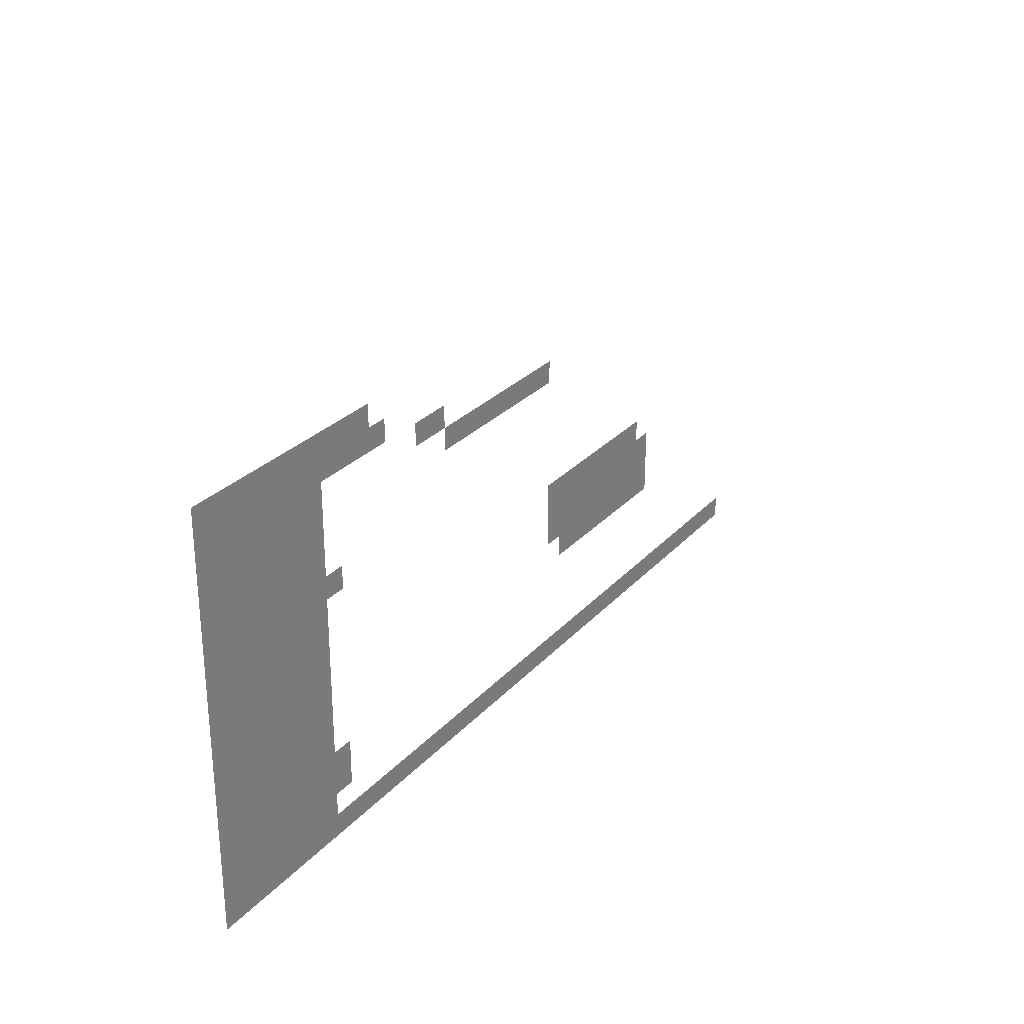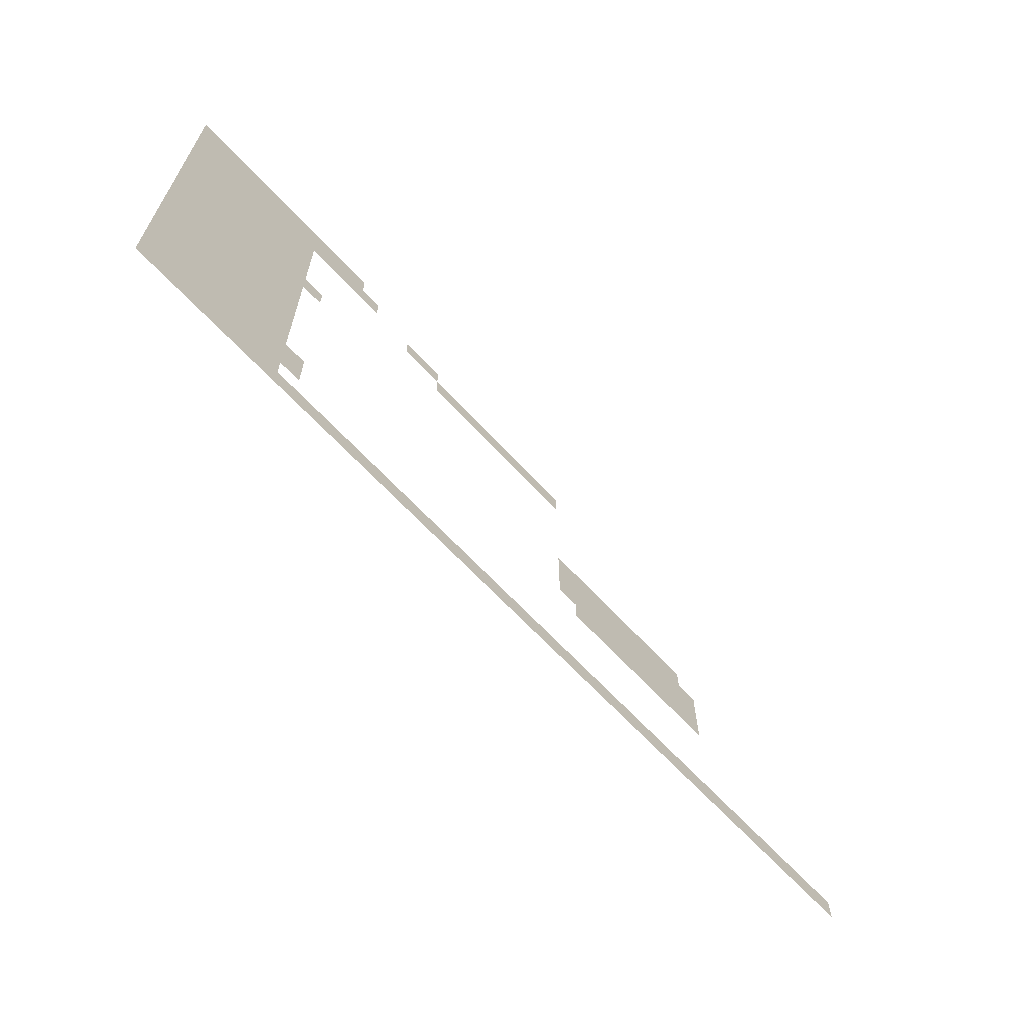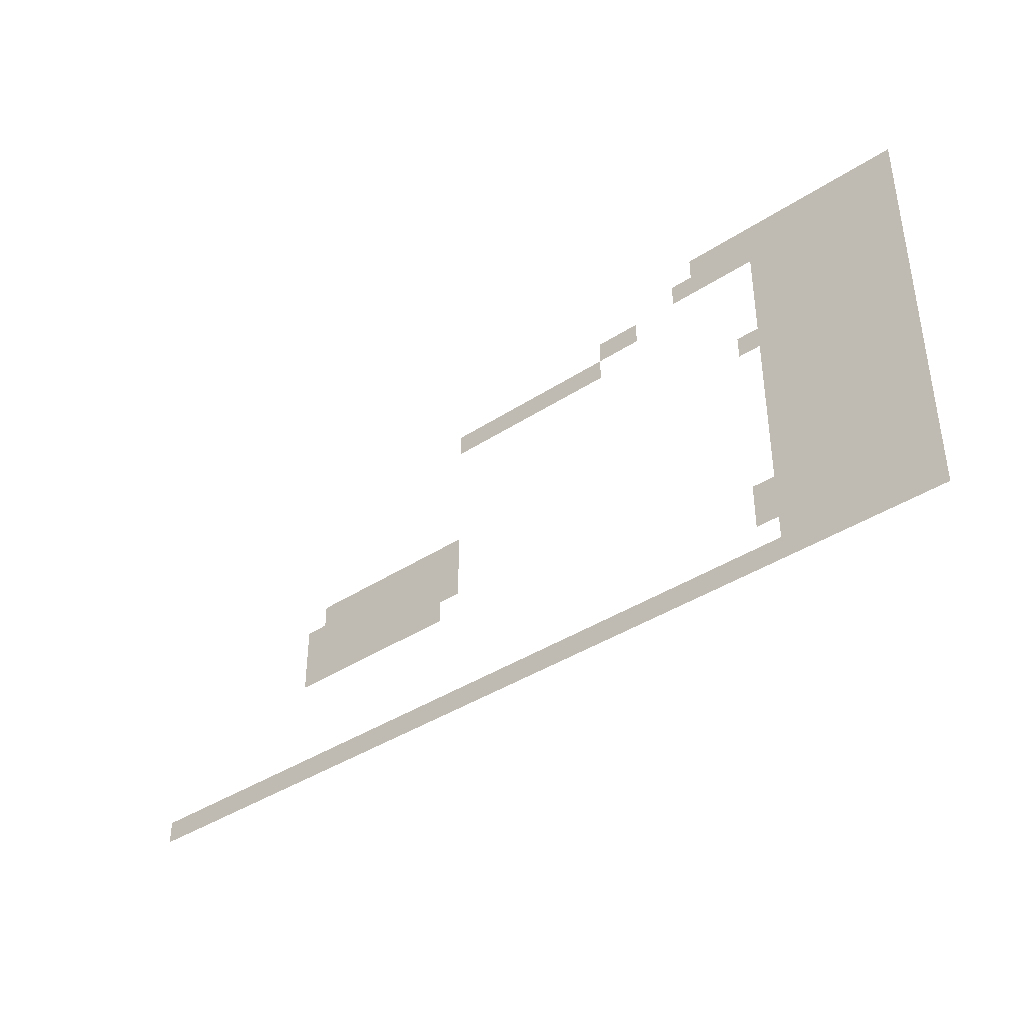
<metadata>
{"format":"obj","ext":"obj","renderer":"f3d","projection":"perspective","resolution":1024,"background":"white","views":[{"elev":27.7,"azim":122.6,"up":"+Y"},{"elev":-64.8,"azim":132.6,"up":"+Y"},{"elev":-39.6,"azim":39.1,"up":"+Y"}]}
</metadata>
<code>
v -279 -31 0
v -310 -31 0
v -310 0 0
v -279 0 0
v -248 -31 0
v -279 -31 0
v -279 0 0
v -248 0 0
v -217 -31 0
v -248 -31 0
v -248 0 0
v -217 0 0
v -186 -31 0
v -217 -31 0
v -217 0 0
v -186 0 0
v -155 -31 0
v -186 -31 0
v -186 0 0
v -155 0 0
v -124 -31 0
v -155 -31 0
v -155 0 0
v -124 0 0
v -93 -31 0
v -124 -31 0
v -124 0 0
v -93 0 0
v -62 -31 0
v -93 -31 0
v -93 0 0
v -62 0 0
v -31 -31 0
v -62 -31 0
v -62 0 0
v -31 0 0
v 0 -31 0
v -31 -31 0
v -31 0 0
v 0 0 0
v -310 -62 0
v -341 -62 0
v -341 -31 0
v -310 -31 0
v -279 -62 0
v -310 -62 0
v -310 -31 0
v -279 -31 0
v -248 -62 0
v -279 -62 0
v -279 -31 0
v -248 -31 0
v -217 -62 0
v -248 -62 0
v -248 -31 0
v -217 -31 0
v -186 -62 0
v -217 -62 0
v -217 -31 0
v -186 -31 0
v -155 -62 0
v -186 -62 0
v -186 -31 0
v -155 -31 0
v -124 -62 0
v -155 -62 0
v -155 -31 0
v -124 -31 0
v -93 -62 0
v -124 -62 0
v -124 -31 0
v -93 -31 0
v -62 -62 0
v -93 -62 0
v -93 -31 0
v -62 -31 0
v -31 -62 0
v -62 -62 0
v -62 -31 0
v -31 -31 0
v 0 -62 0
v -31 -62 0
v -31 -31 0
v 0 -31 0
v -434 -93 0
v -465 -93 0
v -465 -62 0
v -434 -62 0
v -403 -93 0
v -434 -93 0
v -434 -62 0
v -403 -62 0
v -186 -93 0
v -217 -93 0
v -217 -62 0
v -186 -62 0
v -155 -93 0
v -186 -93 0
v -186 -62 0
v -155 -62 0
v -124 -93 0
v -155 -93 0
v -155 -62 0
v -124 -62 0
v -93 -93 0
v -124 -93 0
v -124 -62 0
v -93 -62 0
v -62 -93 0
v -93 -93 0
v -93 -62 0
v -62 -62 0
v -31 -93 0
v -62 -93 0
v -62 -62 0
v -31 -62 0
v 0 -93 0
v -31 -93 0
v -31 -62 0
v 0 -62 0
v -682 -124 0
v -713 -124 0
v -713 -93 0
v -682 -93 0
v -651 -124 0
v -682 -124 0
v -682 -93 0
v -651 -93 0
v -620 -124 0
v -651 -124 0
v -651 -93 0
v -620 -93 0
v -589 -124 0
v -620 -124 0
v -620 -93 0
v -589 -93 0
v -558 -124 0
v -589 -124 0
v -589 -93 0
v -558 -93 0
v -527 -124 0
v -558 -124 0
v -558 -93 0
v -527 -93 0
v -496 -124 0
v -527 -124 0
v -527 -93 0
v -496 -93 0
v -465 -124 0
v -496 -124 0
v -496 -93 0
v -465 -93 0
v -186 -124 0
v -217 -124 0
v -217 -93 0
v -186 -93 0
v -155 -124 0
v -186 -124 0
v -186 -93 0
v -155 -93 0
v -124 -124 0
v -155 -124 0
v -155 -93 0
v -124 -93 0
v -93 -124 0
v -124 -124 0
v -124 -93 0
v -93 -93 0
v -62 -124 0
v -93 -124 0
v -93 -93 0
v -62 -93 0
v -31 -124 0
v -62 -124 0
v -62 -93 0
v -31 -93 0
v 0 -124 0
v -31 -124 0
v -31 -93 0
v 0 -93 0
v -186 -155 0
v -217 -155 0
v -217 -124 0
v -186 -124 0
v -155 -155 0
v -186 -155 0
v -186 -124 0
v -155 -124 0
v -124 -155 0
v -155 -155 0
v -155 -124 0
v -124 -124 0
v -93 -155 0
v -124 -155 0
v -124 -124 0
v -93 -124 0
v -62 -155 0
v -93 -155 0
v -93 -124 0
v -62 -124 0
v -31 -155 0
v -62 -155 0
v -62 -124 0
v -31 -124 0
v 0 -155 0
v -31 -155 0
v -31 -124 0
v 0 -124 0
v -186 -186 0
v -217 -186 0
v -217 -155 0
v -186 -155 0
v -155 -186 0
v -186 -186 0
v -186 -155 0
v -155 -155 0
v -124 -186 0
v -155 -186 0
v -155 -155 0
v -124 -155 0
v -93 -186 0
v -124 -186 0
v -124 -155 0
v -93 -155 0
v -62 -186 0
v -93 -186 0
v -93 -155 0
v -62 -155 0
v -31 -186 0
v -62 -186 0
v -62 -155 0
v -31 -155 0
v 0 -186 0
v -31 -186 0
v -31 -155 0
v 0 -155 0
v -217 -217 0
v -248 -217 0
v -248 -186 0
v -217 -186 0
v -186 -217 0
v -217 -217 0
v -217 -186 0
v -186 -186 0
v -155 -217 0
v -186 -217 0
v -186 -186 0
v -155 -186 0
v -124 -217 0
v -155 -217 0
v -155 -186 0
v -124 -186 0
v -93 -217 0
v -124 -217 0
v -124 -186 0
v -93 -186 0
v -62 -217 0
v -93 -217 0
v -93 -186 0
v -62 -186 0
v -31 -217 0
v -62 -217 0
v -62 -186 0
v -31 -186 0
v 0 -217 0
v -31 -217 0
v -31 -186 0
v 0 -186 0
v -186 -248 0
v -217 -248 0
v -217 -217 0
v -186 -217 0
v -155 -248 0
v -186 -248 0
v -186 -217 0
v -155 -217 0
v -124 -248 0
v -155 -248 0
v -155 -217 0
v -124 -217 0
v -93 -248 0
v -124 -248 0
v -124 -217 0
v -93 -217 0
v -62 -248 0
v -93 -248 0
v -93 -217 0
v -62 -217 0
v -31 -248 0
v -62 -248 0
v -62 -217 0
v -31 -217 0
v 0 -248 0
v -31 -248 0
v -31 -217 0
v 0 -217 0
v -186 -279 0
v -217 -279 0
v -217 -248 0
v -186 -248 0
v -155 -279 0
v -186 -279 0
v -186 -248 0
v -155 -248 0
v -124 -279 0
v -155 -279 0
v -155 -248 0
v -124 -248 0
v -93 -279 0
v -124 -279 0
v -124 -248 0
v -93 -248 0
v -62 -279 0
v -93 -279 0
v -93 -248 0
v -62 -248 0
v -31 -279 0
v -62 -279 0
v -62 -248 0
v -31 -248 0
v 0 -279 0
v -31 -279 0
v -31 -248 0
v 0 -248 0
v -930 -310 0
v -961 -310 0
v -961 -279 0
v -930 -279 0
v -899 -310 0
v -930 -310 0
v -930 -279 0
v -899 -279 0
v -868 -310 0
v -899 -310 0
v -899 -279 0
v -868 -279 0
v -837 -310 0
v -868 -310 0
v -868 -279 0
v -837 -279 0
v -806 -310 0
v -837 -310 0
v -837 -279 0
v -806 -279 0
v -775 -310 0
v -806 -310 0
v -806 -279 0
v -775 -279 0
v -744 -310 0
v -775 -310 0
v -775 -279 0
v -744 -279 0
v -713 -310 0
v -744 -310 0
v -744 -279 0
v -713 -279 0
v -186 -310 0
v -217 -310 0
v -217 -279 0
v -186 -279 0
v -155 -310 0
v -186 -310 0
v -186 -279 0
v -155 -279 0
v -124 -310 0
v -155 -310 0
v -155 -279 0
v -124 -279 0
v -93 -310 0
v -124 -310 0
v -124 -279 0
v -93 -279 0
v -62 -310 0
v -93 -310 0
v -93 -279 0
v -62 -279 0
v -31 -310 0
v -62 -310 0
v -62 -279 0
v -31 -279 0
v 0 -310 0
v -31 -310 0
v -31 -279 0
v 0 -279 0
v -961 -341 0
v -992 -341 0
v -992 -310 0
v -961 -310 0
v -930 -341 0
v -961 -341 0
v -961 -310 0
v -930 -310 0
v -899 -341 0
v -930 -341 0
v -930 -310 0
v -899 -310 0
v -868 -341 0
v -899 -341 0
v -899 -310 0
v -868 -310 0
v -837 -341 0
v -868 -341 0
v -868 -310 0
v -837 -310 0
v -806 -341 0
v -837 -341 0
v -837 -310 0
v -806 -310 0
v -775 -341 0
v -806 -341 0
v -806 -310 0
v -775 -310 0
v -744 -341 0
v -775 -341 0
v -775 -310 0
v -744 -310 0
v -713 -341 0
v -744 -341 0
v -744 -310 0
v -713 -310 0
v -186 -341 0
v -217 -341 0
v -217 -310 0
v -186 -310 0
v -155 -341 0
v -186 -341 0
v -186 -310 0
v -155 -310 0
v -124 -341 0
v -155 -341 0
v -155 -310 0
v -124 -310 0
v -93 -341 0
v -124 -341 0
v -124 -310 0
v -93 -310 0
v -62 -341 0
v -93 -341 0
v -93 -310 0
v -62 -310 0
v -31 -341 0
v -62 -341 0
v -62 -310 0
v -31 -310 0
v 0 -341 0
v -31 -341 0
v -31 -310 0
v 0 -310 0
v -961 -372 0
v -992 -372 0
v -992 -341 0
v -961 -341 0
v -930 -372 0
v -961 -372 0
v -961 -341 0
v -930 -341 0
v -899 -372 0
v -930 -372 0
v -930 -341 0
v -899 -341 0
v -868 -372 0
v -899 -372 0
v -899 -341 0
v -868 -341 0
v -837 -372 0
v -868 -372 0
v -868 -341 0
v -837 -341 0
v -806 -372 0
v -837 -372 0
v -837 -341 0
v -806 -341 0
v -775 -372 0
v -806 -372 0
v -806 -341 0
v -775 -341 0
v -744 -372 0
v -775 -372 0
v -775 -341 0
v -744 -341 0
v -713 -372 0
v -744 -372 0
v -744 -341 0
v -713 -341 0
v -186 -372 0
v -217 -372 0
v -217 -341 0
v -186 -341 0
v -155 -372 0
v -186 -372 0
v -186 -341 0
v -155 -341 0
v -124 -372 0
v -155 -372 0
v -155 -341 0
v -124 -341 0
v -93 -372 0
v -124 -372 0
v -124 -341 0
v -93 -341 0
v -62 -372 0
v -93 -372 0
v -93 -341 0
v -62 -341 0
v -31 -372 0
v -62 -372 0
v -62 -341 0
v -31 -341 0
v 0 -372 0
v -31 -372 0
v -31 -341 0
v 0 -341 0
v -961 -403 0
v -992 -403 0
v -992 -372 0
v -961 -372 0
v -930 -403 0
v -961 -403 0
v -961 -372 0
v -930 -372 0
v -899 -403 0
v -930 -403 0
v -930 -372 0
v -899 -372 0
v -868 -403 0
v -899 -403 0
v -899 -372 0
v -868 -372 0
v -837 -403 0
v -868 -403 0
v -868 -372 0
v -837 -372 0
v -806 -403 0
v -837 -403 0
v -837 -372 0
v -806 -372 0
v -775 -403 0
v -806 -403 0
v -806 -372 0
v -775 -372 0
v -744 -403 0
v -775 -403 0
v -775 -372 0
v -744 -372 0
v -186 -403 0
v -217 -403 0
v -217 -372 0
v -186 -372 0
v -155 -403 0
v -186 -403 0
v -186 -372 0
v -155 -372 0
v -124 -403 0
v -155 -403 0
v -155 -372 0
v -124 -372 0
v -93 -403 0
v -124 -403 0
v -124 -372 0
v -93 -372 0
v -62 -403 0
v -93 -403 0
v -93 -372 0
v -62 -372 0
v -31 -403 0
v -62 -403 0
v -62 -372 0
v -31 -372 0
v 0 -403 0
v -31 -403 0
v -31 -372 0
v 0 -372 0
v -186 -434 0
v -217 -434 0
v -217 -403 0
v -186 -403 0
v -155 -434 0
v -186 -434 0
v -186 -403 0
v -155 -403 0
v -124 -434 0
v -155 -434 0
v -155 -403 0
v -124 -403 0
v -93 -434 0
v -124 -434 0
v -124 -403 0
v -93 -403 0
v -62 -434 0
v -93 -434 0
v -93 -403 0
v -62 -403 0
v -31 -434 0
v -62 -434 0
v -62 -403 0
v -31 -403 0
v 0 -434 0
v -31 -434 0
v -31 -403 0
v 0 -403 0
v -217 -465 0
v -248 -465 0
v -248 -434 0
v -217 -434 0
v -186 -465 0
v -217 -465 0
v -217 -434 0
v -186 -434 0
v -155 -465 0
v -186 -465 0
v -186 -434 0
v -155 -434 0
v -124 -465 0
v -155 -465 0
v -155 -434 0
v -124 -434 0
v -93 -465 0
v -124 -465 0
v -124 -434 0
v -93 -434 0
v -62 -465 0
v -93 -465 0
v -93 -434 0
v -62 -434 0
v -31 -465 0
v -62 -465 0
v -62 -434 0
v -31 -434 0
v 0 -465 0
v -31 -465 0
v -31 -434 0
v 0 -434 0
v -217 -496 0
v -248 -496 0
v -248 -465 0
v -217 -465 0
v -186 -496 0
v -217 -496 0
v -217 -465 0
v -186 -465 0
v -155 -496 0
v -186 -496 0
v -186 -465 0
v -155 -465 0
v -124 -496 0
v -155 -496 0
v -155 -465 0
v -124 -465 0
v -93 -496 0
v -124 -496 0
v -124 -465 0
v -93 -465 0
v -62 -496 0
v -93 -496 0
v -93 -465 0
v -62 -465 0
v -31 -496 0
v -62 -496 0
v -62 -465 0
v -31 -465 0
v 0 -496 0
v -31 -496 0
v -31 -465 0
v 0 -465 0
v -186 -527 0
v -217 -527 0
v -217 -496 0
v -186 -496 0
v -155 -527 0
v -186 -527 0
v -186 -496 0
v -155 -496 0
v -124 -527 0
v -155 -527 0
v -155 -496 0
v -124 -496 0
v -93 -527 0
v -124 -527 0
v -124 -496 0
v -93 -496 0
v -62 -527 0
v -93 -527 0
v -93 -496 0
v -62 -496 0
v -31 -527 0
v -62 -527 0
v -62 -496 0
v -31 -496 0
v 0 -527 0
v -31 -527 0
v -31 -496 0
v 0 -496 0
v -1209 -558 0
v -1240 -558 0
v -1240 -527 0
v -1209 -527 0
v -1178 -558 0
v -1209 -558 0
v -1209 -527 0
v -1178 -527 0
v -1147 -558 0
v -1178 -558 0
v -1178 -527 0
v -1147 -527 0
v -1116 -558 0
v -1147 -558 0
v -1147 -527 0
v -1116 -527 0
v -1085 -558 0
v -1116 -558 0
v -1116 -527 0
v -1085 -527 0
v -1054 -558 0
v -1085 -558 0
v -1085 -527 0
v -1054 -527 0
v -1023 -558 0
v -1054 -558 0
v -1054 -527 0
v -1023 -527 0
v -992 -558 0
v -1023 -558 0
v -1023 -527 0
v -992 -527 0
v -961 -558 0
v -992 -558 0
v -992 -527 0
v -961 -527 0
v -930 -558 0
v -961 -558 0
v -961 -527 0
v -930 -527 0
v -899 -558 0
v -930 -558 0
v -930 -527 0
v -899 -527 0
v -868 -558 0
v -899 -558 0
v -899 -527 0
v -868 -527 0
v -837 -558 0
v -868 -558 0
v -868 -527 0
v -837 -527 0
v -806 -558 0
v -837 -558 0
v -837 -527 0
v -806 -527 0
v -775 -558 0
v -806 -558 0
v -806 -527 0
v -775 -527 0
v -744 -558 0
v -775 -558 0
v -775 -527 0
v -744 -527 0
v -713 -558 0
v -744 -558 0
v -744 -527 0
v -713 -527 0
v -682 -558 0
v -713 -558 0
v -713 -527 0
v -682 -527 0
v -651 -558 0
v -682 -558 0
v -682 -527 0
v -651 -527 0
v -620 -558 0
v -651 -558 0
v -651 -527 0
v -620 -527 0
v -589 -558 0
v -620 -558 0
v -620 -527 0
v -589 -527 0
v -558 -558 0
v -589 -558 0
v -589 -527 0
v -558 -527 0
v -527 -558 0
v -558 -558 0
v -558 -527 0
v -527 -527 0
v -496 -558 0
v -527 -558 0
v -527 -527 0
v -496 -527 0
v -465 -558 0
v -496 -558 0
v -496 -527 0
v -465 -527 0
v -434 -558 0
v -465 -558 0
v -465 -527 0
v -434 -527 0
v -403 -558 0
v -434 -558 0
v -434 -527 0
v -403 -527 0
v -372 -558 0
v -403 -558 0
v -403 -527 0
v -372 -527 0
v -341 -558 0
v -372 -558 0
v -372 -527 0
v -341 -527 0
v -310 -558 0
v -341 -558 0
v -341 -527 0
v -310 -527 0
v -279 -558 0
v -310 -558 0
v -310 -527 0
v -279 -527 0
v -248 -558 0
v -279 -558 0
v -279 -527 0
v -248 -527 0
v -217 -558 0
v -248 -558 0
v -248 -527 0
v -217 -527 0
v -186 -558 0
v -217 -558 0
v -217 -527 0
v -186 -527 0
v -155 -558 0
v -186 -558 0
v -186 -527 0
v -155 -527 0
v -124 -558 0
v -155 -558 0
v -155 -527 0
v -124 -527 0
v -93 -558 0
v -124 -558 0
v -124 -527 0
v -93 -527 0
v -62 -558 0
v -93 -558 0
v -93 -527 0
v -62 -527 0
v -31 -558 0
v -62 -558 0
v -62 -527 0
v -31 -527 0
v 0 -558 0
v -31 -558 0
v -31 -527 0
v 0 -527 0
g map1_mesh_0012
f 1 2 3 4
f 5 6 7 8
f 9 10 11 12
f 13 14 15 16
f 17 18 19 20
f 21 22 23 24
f 25 26 27 28
f 29 30 31 32
f 33 34 35 36
f 37 38 39 40
f 41 42 43 44
f 45 46 47 48
f 49 50 51 52
f 53 54 55 56
f 57 58 59 60
f 61 62 63 64
f 65 66 67 68
f 69 70 71 72
f 73 74 75 76
f 77 78 79 80
f 81 82 83 84
f 85 86 87 88
f 89 90 91 92
f 93 94 95 96
f 97 98 99 100
f 101 102 103 104
f 105 106 107 108
f 109 110 111 112
f 113 114 115 116
f 117 118 119 120
f 121 122 123 124
f 125 126 127 128
f 129 130 131 132
f 133 134 135 136
f 137 138 139 140
f 141 142 143 144
f 145 146 147 148
f 149 150 151 152
f 153 154 155 156
f 157 158 159 160
f 161 162 163 164
f 165 166 167 168
f 169 170 171 172
f 173 174 175 176
f 177 178 179 180
f 181 182 183 184
f 185 186 187 188
f 189 190 191 192
f 193 194 195 196
f 197 198 199 200
f 201 202 203 204
f 205 206 207 208
f 209 210 211 212
f 213 214 215 216
f 217 218 219 220
f 221 222 223 224
f 225 226 227 228
f 229 230 231 232
f 233 234 235 236
f 237 238 239 240
f 241 242 243 244
f 245 246 247 248
f 249 250 251 252
f 253 254 255 256
f 257 258 259 260
f 261 262 263 264
f 265 266 267 268
f 269 270 271 272
f 273 274 275 276
f 277 278 279 280
f 281 282 283 284
f 285 286 287 288
f 289 290 291 292
f 293 294 295 296
f 297 298 299 300
f 301 302 303 304
f 305 306 307 308
f 309 310 311 312
f 313 314 315 316
f 317 318 319 320
f 321 322 323 324
f 325 326 327 328
f 329 330 331 332
f 333 334 335 336
f 337 338 339 340
f 341 342 343 344
f 345 346 347 348
f 349 350 351 352
f 353 354 355 356
f 357 358 359 360
f 361 362 363 364
f 365 366 367 368
f 369 370 371 372
f 373 374 375 376
f 377 378 379 380
f 381 382 383 384
f 385 386 387 388
f 389 390 391 392
f 393 394 395 396
f 397 398 399 400
f 401 402 403 404
f 405 406 407 408
f 409 410 411 412
f 413 414 415 416
f 417 418 419 420
f 421 422 423 424
f 425 426 427 428
f 429 430 431 432
f 433 434 435 436
f 437 438 439 440
f 441 442 443 444
f 445 446 447 448
f 449 450 451 452
f 453 454 455 456
f 457 458 459 460
f 461 462 463 464
f 465 466 467 468
f 469 470 471 472
f 473 474 475 476
f 477 478 479 480
f 481 482 483 484
f 485 486 487 488
f 489 490 491 492
f 493 494 495 496
f 497 498 499 500
f 501 502 503 504
f 505 506 507 508
f 509 510 511 512
f 513 514 515 516
f 517 518 519 520
f 521 522 523 524
f 525 526 527 528
f 529 530 531 532
f 533 534 535 536
f 537 538 539 540
f 541 542 543 544
f 545 546 547 548
f 549 550 551 552
f 553 554 555 556
f 557 558 559 560
f 561 562 563 564
f 565 566 567 568
f 569 570 571 572
f 573 574 575 576
f 577 578 579 580
f 581 582 583 584
f 585 586 587 588
f 589 590 591 592
f 593 594 595 596
f 597 598 599 600
f 601 602 603 604
f 605 606 607 608
f 609 610 611 612
f 613 614 615 616
f 617 618 619 620
f 621 622 623 624
f 625 626 627 628
f 629 630 631 632
f 633 634 635 636
f 637 638 639 640
f 641 642 643 644
f 645 646 647 648
f 649 650 651 652
f 653 654 655 656
f 657 658 659 660
f 661 662 663 664
f 665 666 667 668
f 669 670 671 672
f 673 674 675 676
f 677 678 679 680
f 681 682 683 684
f 685 686 687 688
f 689 690 691 692
f 693 694 695 696
f 697 698 699 700
f 701 702 703 704
f 705 706 707 708
f 709 710 711 712
f 713 714 715 716
f 717 718 719 720
f 721 722 723 724
f 725 726 727 728
f 729 730 731 732
f 733 734 735 736
f 737 738 739 740
f 741 742 743 744
f 745 746 747 748
f 749 750 751 752
f 753 754 755 756
f 757 758 759 760
f 761 762 763 764
f 765 766 767 768
f 769 770 771 772
f 773 774 775 776
f 777 778 779 780
f 781 782 783 784
f 785 786 787 788
f 789 790 791 792
f 793 794 795 796
f 797 798 799 800
f 801 802 803 804
f 805 806 807 808
f 809 810 811 812
f 813 814 815 816
f 817 818 819 820
f 821 822 823 824
f 825 826 827 828
f 829 830 831 832
f 833 834 835 836
f 837 838 839 840
f 841 842 843 844
f 845 846 847 848
f 849 850 851 852

</code>
